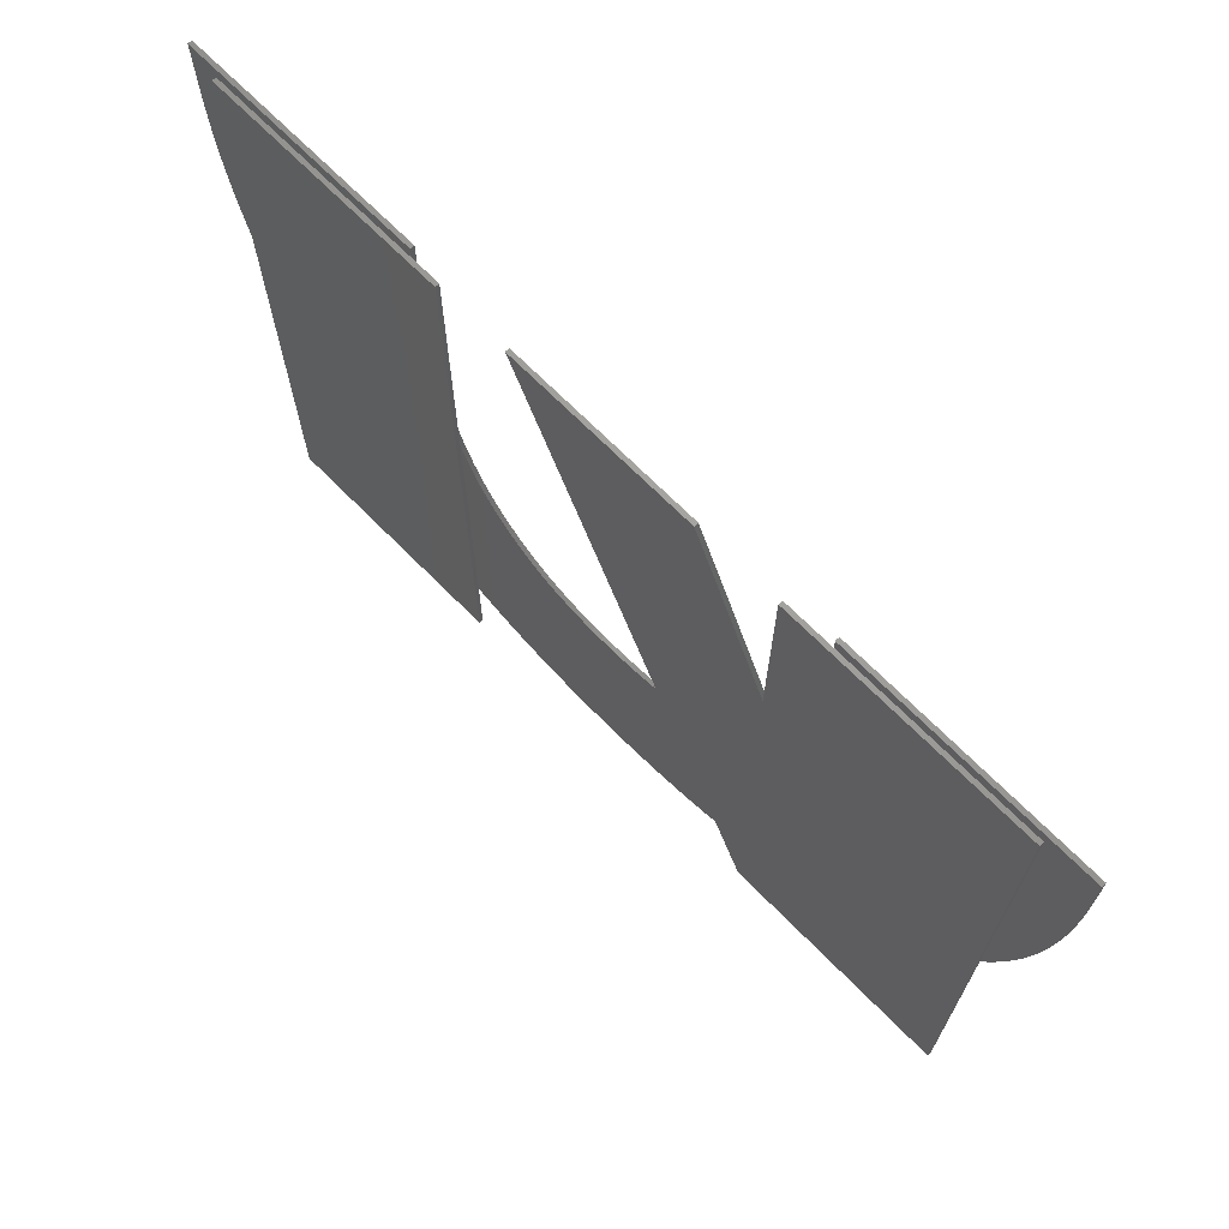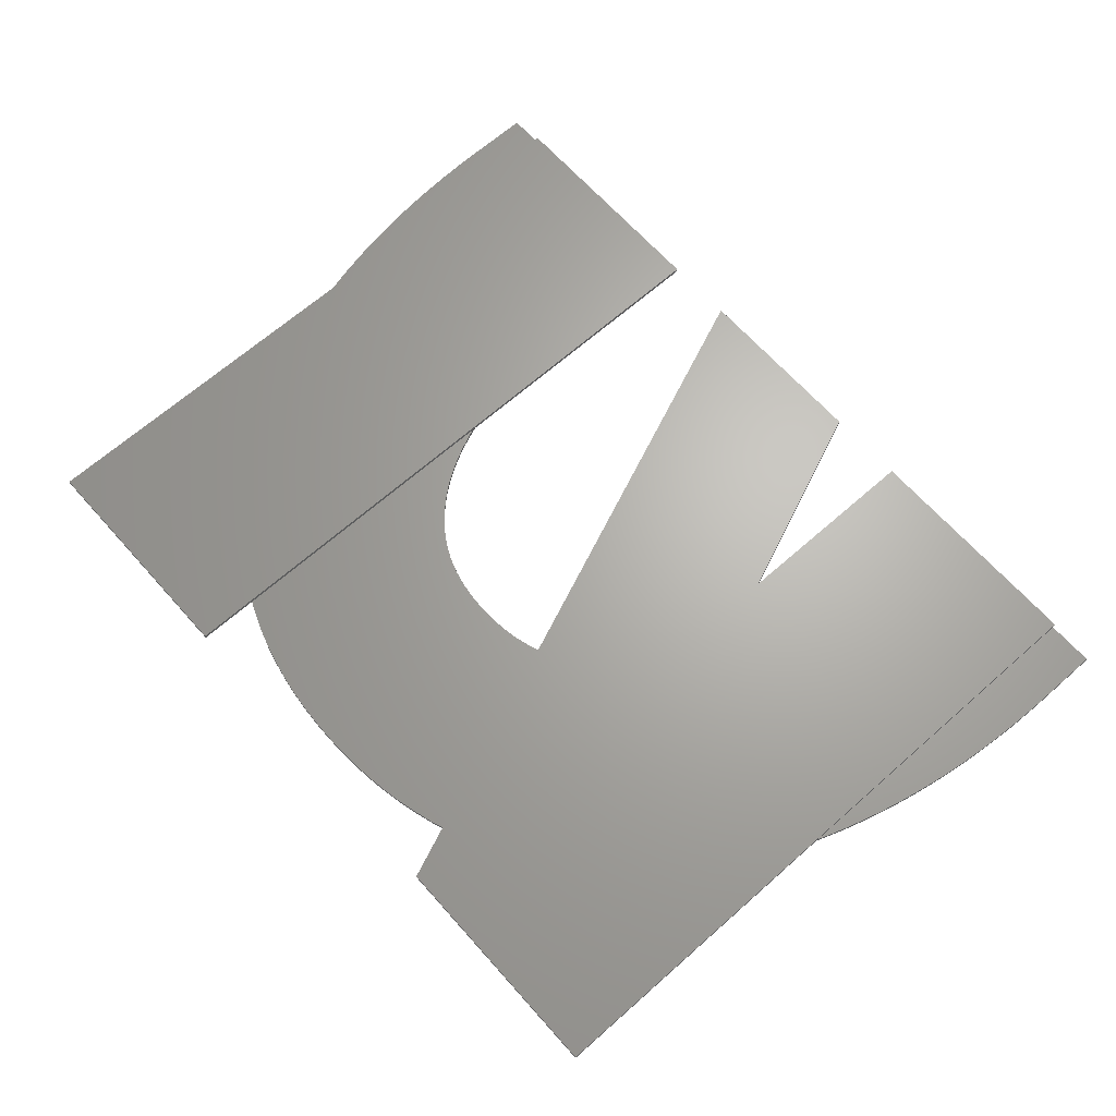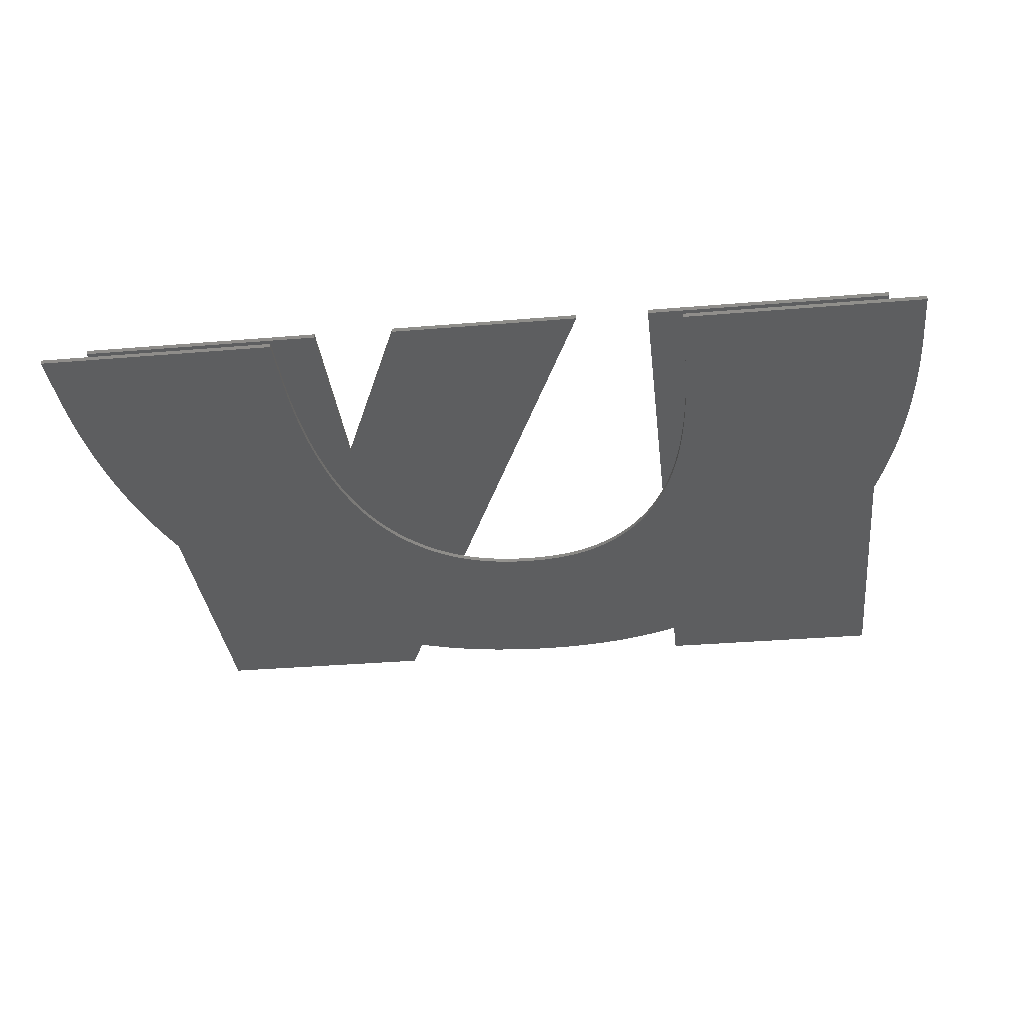
<metadata>
{"format":"stl","ext":"stl","renderer":"f3d","projection":"perspective","resolution":1024,"background":"white","views":[{"elev":69.0,"azim":45.4,"up":"+Y"},{"elev":66.1,"azim":48.4,"up":"+Z"},{"elev":-34.0,"azim":-173.5,"up":"+Z"}]}
</metadata>
<code>
# stl→obj: 354 verts, 696 faces
v 18.52 42.8 0.4
v 7.014 42.8 0.6
v 18.52 42.8 0.6
v 7.014 42.8 0.4
v 31 42.8 0.4
v 21.97 42.8 0.6
v 31 42.8 0.6
v 21.97 42.8 0.4
v 46.36 42.8 0.4
v 34.86 42.8 0.6
v 46.36 42.8 0.6
v 34.86 42.8 0.4
v 16.85 42.8 0
v 5.266 42.8 0.2
v 16.85 42.8 0.2
v 5.266 42.8 0
v 48.63 42.8 0
v 37.05 42.8 0.2
v 48.63 42.8 0.2
v 37.05 42.8 0
v 48.62 38.62 0
v 37.04 38.97 0
v 37.05 39.74 0
v 38.19 15.32 0
v 37.03 38.21 0
v 37 37.47 0
v 36.96 36.74 0
v 36.9 36.02 0
v 36.84 35.31 0
v 36.76 34.61 0
v 36.67 33.93 0
v 31.38 23.3 0
v 37.43 14.82 0
v 36.65 14.35 0
v 36.57 33.26 0
v 36.46 32.6 0
v 36.34 31.95 0
v 36.2 31.33 0
v 36.05 30.72 0
v 35.88 30.13 0
v 30.98 23.05 0
v 35.85 13.92 0
v 35.7 29.56 0
v 35.51 29.01 0
v 35.31 28.47 0
v 35.09 27.96 0
v 35.02 13.52 0
v 34.86 27.46 0
v 34.61 26.98 0
v 34.35 26.52 0
v 30.56 22.82 0
v 34.17 13.16 0
v 34.08 26.08 0
v 33.79 25.66 0
v 33.49 25.26 0
v 30.12 22.62 0
v 33.3 12.85 0
v 33.17 24.88 0
v 32.84 24.53 0
v 32.5 24.19 0
v 29.67 22.45 0
v 32.41 12.58 0
v 32.14 23.87 0
v 31.77 23.58 0
v 29.2 22.3 0
v 31.5 12.35 0
v 28.71 22.18 0
v 30.56 12.16 0
v 28.21 22.09 0
v 29.6 12.01 0
v 28.63 11.91 0
v 27.69 22.02 0
v 27.63 11.85 0
v 27.16 21.98 0
v 26.6 11.82 0
v 26.6 21.97 0
v 26.06 21.98 0
v 25.59 11.85 0
v 25.53 22.02 0
v 24.6 11.91 0
v 25.03 22.09 0
v 23.64 12.01 0
v 22.69 12.16 0
v 24.54 22.18 0
v 21.77 12.35 0
v 24.06 22.3 0
v 20.88 12.58 0
v 23.61 22.45 0
v 20 12.85 0
v 23.17 22.62 0
v 19.15 13.16 0
v 22.75 22.82 0
v 18.32 13.52 0
v 17.52 13.92 0
v 22.35 23.05 0
v 16.74 14.35 0
v 21.97 23.3 0
v 15.98 14.82 0
v 21.6 23.58 0
v 15.25 15.32 0
v 21.25 23.87 0
v 14.55 15.85 0
v 13.87 16.41 0
v 20.91 24.19 0
v 13.21 17.01 0
v 20.59 24.53 0
v 12.58 17.64 0
v 20.28 24.88 0
v 11.97 18.3 0
v 19.99 25.26 0
v 11.39 19 0
v 19.71 25.66 0
v 10.83 19.73 0
v 19.45 26.08 0
v 10.3 20.49 0
v 19.2 26.52 0
v 9.797 21.27 0
v 18.96 26.98 0
v 9.317 22.09 0
v 18.74 27.46 0
v 8.864 22.93 0
v 18.53 27.96 0
v 8.436 23.81 0
v 18.34 28.47 0
v 8.034 24.71 0
v 18.16 29.01 0
v 7.659 25.63 0
v 17.99 29.56 0
v 7.309 26.59 0
v 17.83 30.13 0
v 6.986 27.58 0
v 17.69 30.72 0
v 6.688 28.59 0
v 17.56 31.33 0
v 6.418 29.63 0
v 17.44 31.95 0
v 17.34 32.6 0
v 6.176 30.68 0
v 17.24 33.26 0
v 5.963 31.76 0
v 17.16 33.93 0
v 5.778 32.85 0
v 17.09 34.61 0
v 5.622 33.97 0
v 17.02 35.31 0
v 16.97 36.02 0
v 5.494 35.1 0
v 16.93 36.74 0
v 5.394 36.25 0
v 16.89 37.47 0
v 5.323 37.43 0
v 16.87 38.21 0
v 5.28 38.62 0
v 16.85 38.97 0
v 16.85 39.74 0
v 5.266 39.83 0
v 48.63 39.83 0
v 48.57 37.43 0
v 48.5 36.25 0
v 48.39 35.1 0
v 48.26 33.97 0
v 48.09 32.85 0
v 47.9 31.76 0
v 47.67 30.68 0
v 47.41 29.63 0
v 47.13 28.59 0
v 46.81 27.58 0
v 46.47 26.59 0
v 46.11 25.63 0
v 45.71 24.71 0
v 45.29 23.81 0
v 44.84 22.93 0
v 44.37 22.09 0
v 43.86 21.27 0
v 43.34 20.49 0
v 42.78 19.73 0
v 42.2 19 0
v 41.59 18.3 0
v 40.96 17.64 0
v 40.31 17.01 0
v 39.62 16.41 0
v 38.92 15.85 0
v 18.52 10.5 0.6
v 7.014 10.5 0.6
v 34.85 33.19 0.6
v 46.36 10.5 0.6
v 34.98 10.5 0.6
v 5.266 39.83 0.2
v 16.85 39.74 0.2
v 15.98 14.82 0.2
v 16.74 14.35 0.2
v 15.25 15.32 0.2
v 14.55 15.85 0.2
v 13.87 16.41 0.2
v 13.21 17.01 0.2
v 12.58 17.64 0.2
v 11.97 18.3 0.2
v 11.39 19 0.2
v 10.83 19.73 0.2
v 10.3 20.49 0.2
v 9.797 21.27 0.2
v 9.317 22.09 0.2
v 8.864 22.93 0.2
v 8.436 23.81 0.2
v 8.034 24.71 0.2
v 7.659 25.63 0.2
v 7.309 26.59 0.2
v 6.986 27.58 0.2
v 6.688 28.59 0.2
v 6.418 29.63 0.2
v 6.176 30.68 0.2
v 5.963 31.76 0.2
v 5.778 32.85 0.2
v 5.622 33.97 0.2
v 5.494 35.1 0.2
v 5.394 36.25 0.2
v 5.323 37.43 0.2
v 5.28 38.62 0.2
v 37.05 39.74 0.2
v 48.63 39.83 0.2
v 48.62 38.62 0.2
v 37.04 38.97 0.2
v 37.03 38.21 0.2
v 37 37.47 0.2
v 48.57 37.43 0.2
v 48.5 36.25 0.2
v 36.96 36.74 0.2
v 48.39 35.1 0.2
v 36.9 36.02 0.2
v 48.26 33.97 0.2
v 36.84 35.31 0.2
v 36.76 34.61 0.2
v 48.09 32.85 0.2
v 36.67 33.93 0.2
v 36.57 33.26 0.2
v 47.9 31.76 0.2
v 47.67 30.68 0.2
v 36.46 32.6 0.2
v 47.41 29.63 0.2
v 36.34 31.95 0.2
v 47.13 28.59 0.2
v 36.2 31.33 0.2
v 36.05 30.72 0.2
v 46.81 27.58 0.2
v 46.47 26.59 0.2
v 35.7 29.56 0.2
v 35.88 30.13 0.2
v 46.11 25.63 0.2
v 35.51 29.01 0.2
v 45.71 24.71 0.2
v 35.31 28.47 0.2
v 45.29 23.81 0.2
v 35.09 27.96 0.2
v 34.86 27.46 0.2
v 44.84 22.93 0.2
v 44.37 22.09 0.2
v 34.61 26.98 0.2
v 43.86 21.27 0.2
v 34.35 26.52 0.2
v 34.08 26.08 0.2
v 43.34 20.49 0.2
v 42.78 19.73 0.2
v 33.79 25.66 0.2
v 42.2 19 0.2
v 33.49 25.26 0.2
v 41.59 18.3 0.2
v 40.96 17.64 0.2
v 33.17 24.88 0.2
v 40.31 17.01 0.2
v 32.84 24.53 0.2
v 39.62 16.41 0.2
v 32.5 24.19 0.2
v 38.92 15.85 0.2
v 32.14 23.87 0.2
v 38.19 15.32 0.2
v 31.77 23.58 0.2
v 37.43 14.82 0.2
v 31.38 23.3 0.2
v 36.65 14.35 0.2
v 30.98 23.05 0.2
v 35.85 13.92 0.2
v 35.02 13.52 0.2
v 30.56 22.82 0.2
v 34.17 13.16 0.2
v 30.12 22.62 0.2
v 33.3 12.85 0.2
v 29.67 22.45 0.2
v 32.41 12.58 0.2
v 29.2 22.3 0.2
v 31.5 12.35 0.2
v 28.71 22.18 0.2
v 30.56 12.16 0.2
v 28.21 22.09 0.2
v 29.6 12.01 0.2
v 28.63 11.91 0.2
v 27.69 22.02 0.2
v 27.63 11.85 0.2
v 27.16 21.98 0.2
v 26.6 21.97 0.2
v 26.6 11.82 0.2
v 26.06 21.98 0.2
v 25.59 11.85 0.2
v 25.53 22.02 0.2
v 24.6 11.91 0.2
v 25.03 22.09 0.2
v 22.69 12.16 0.2
v 24.54 22.18 0.2
v 21.77 12.35 0.2
v 24.06 22.3 0.2
v 23.64 12.01 0.2
v 20.88 12.58 0.2
v 23.61 22.45 0.2
v 20 12.85 0.2
v 23.17 22.62 0.2
v 19.15 13.16 0.2
v 22.75 22.82 0.2
v 17.52 13.92 0.2
v 22.35 23.05 0.2
v 21.97 23.3 0.2
v 21.6 23.58 0.2
v 21.25 23.87 0.2
v 20.91 24.19 0.2
v 20.59 24.53 0.2
v 20.28 24.88 0.2
v 19.99 25.26 0.2
v 19.71 25.66 0.2
v 19.45 26.08 0.2
v 19.2 26.52 0.2
v 18.96 26.98 0.2
v 18.74 27.46 0.2
v 18.53 27.96 0.2
v 18.34 28.47 0.2
v 18.32 13.52 0.2
v 18.16 29.01 0.2
v 17.99 29.56 0.2
v 17.83 30.13 0.2
v 17.69 30.72 0.2
v 17.56 31.33 0.2
v 17.44 31.95 0.2
v 17.34 32.6 0.2
v 17.24 33.26 0.2
v 17.16 33.93 0.2
v 17.09 34.61 0.2
v 17.02 35.31 0.2
v 16.97 36.02 0.2
v 16.93 36.74 0.2
v 16.89 37.47 0.2
v 16.87 38.21 0.2
v 16.85 38.97 0.2
v 34.85 33.19 0.4
v 46.36 10.5 0.4
v 34.98 10.5 0.4
v 7.014 10.5 0.4
v 18.52 10.5 0.4
f 1 2 3
f 2 1 4
f 5 6 7
f 6 5 8
f 9 10 11
f 10 9 12
f 13 14 15
f 14 13 16
f 17 18 19
f 18 17 20
f 21 22 23
f 24 25 22
f 24 26 25
f 24 27 26
f 24 28 27
f 24 29 28
f 24 30 29
f 24 31 30
f 32 33 34
f 24 35 31
f 24 36 35
f 24 37 36
f 24 38 37
f 24 39 38
f 24 40 39
f 41 34 42
f 24 43 40
f 24 44 43
f 24 45 44
f 24 46 45
f 41 42 47
f 24 48 46
f 24 49 48
f 24 50 49
f 51 47 52
f 24 53 50
f 24 54 53
f 24 55 54
f 56 52 57
f 24 58 55
f 24 59 58
f 24 60 59
f 61 57 62
f 24 63 60
f 24 64 63
f 65 62 66
f 33 32 64
f 34 41 32
f 67 66 68
f 47 51 41
f 52 56 51
f 57 61 56
f 69 68 70
f 62 65 61
f 66 67 65
f 69 70 71
f 68 69 67
f 71 72 69
f 73 72 71
f 73 74 72
f 75 74 73
f 75 76 74
f 75 77 76
f 78 77 75
f 78 79 77
f 80 79 78
f 79 80 81
f 82 81 80
f 83 81 82
f 81 83 84
f 85 84 83
f 84 85 86
f 87 86 85
f 86 87 88
f 89 88 87
f 88 89 90
f 91 90 89
f 90 91 92
f 93 92 91
f 94 92 93
f 92 94 95
f 96 95 94
f 95 96 97
f 98 97 96
f 97 98 99
f 100 99 98
f 99 100 101
f 102 101 100
f 103 101 102
f 101 103 104
f 105 104 103
f 104 105 106
f 107 106 105
f 106 107 108
f 109 108 107
f 108 109 110
f 111 110 109
f 110 111 112
f 113 112 111
f 112 113 114
f 115 114 113
f 114 115 116
f 117 116 115
f 116 117 118
f 119 118 117
f 118 119 120
f 121 120 119
f 120 121 122
f 123 122 121
f 122 123 124
f 125 124 123
f 124 125 126
f 127 126 125
f 126 127 128
f 129 128 127
f 128 129 130
f 131 130 129
f 130 131 132
f 133 132 131
f 132 133 134
f 135 134 133
f 134 135 136
f 136 135 137
f 138 137 135
f 137 138 139
f 140 139 138
f 139 140 141
f 142 141 140
f 141 142 143
f 144 143 142
f 143 144 145
f 145 144 146
f 147 146 144
f 146 147 148
f 149 148 147
f 148 149 150
f 151 150 149
f 150 151 152
f 153 152 151
f 152 153 154
f 154 153 155
f 156 155 153
f 155 156 13
f 13 156 16
f 23 157 21
f 22 21 158
f 22 158 159
f 22 159 160
f 22 160 161
f 22 161 162
f 22 162 163
f 22 163 164
f 22 164 165
f 22 165 166
f 22 166 167
f 22 167 168
f 22 168 169
f 22 169 170
f 22 170 171
f 22 171 172
f 22 172 173
f 22 173 174
f 22 174 175
f 22 175 176
f 22 176 177
f 22 177 178
f 22 178 179
f 22 179 180
f 22 180 181
f 22 181 182
f 22 182 24
f 64 24 33
f 157 23 17
f 17 23 20
f 2 183 3
f 183 2 184
f 185 186 11
f 185 11 10
f 186 185 187
f 6 185 7
f 185 6 187
f 188 189 15
f 189 190 191
f 189 192 190
f 189 193 192
f 189 194 193
f 189 195 194
f 189 196 195
f 189 197 196
f 189 198 197
f 189 199 198
f 189 200 199
f 189 201 200
f 189 202 201
f 189 203 202
f 189 204 203
f 189 205 204
f 189 206 205
f 189 207 206
f 189 208 207
f 189 209 208
f 189 210 209
f 189 211 210
f 189 212 211
f 189 213 212
f 189 214 213
f 189 215 214
f 189 216 215
f 189 217 216
f 189 218 217
f 188 15 14
f 189 188 218
f 219 220 19
f 220 219 221
f 222 221 219
f 223 221 222
f 224 225 223
f 225 224 226
f 226 227 228
f 228 229 230
f 231 230 229
f 230 232 233
f 234 233 232
f 235 236 234
f 236 235 237
f 237 238 239
f 239 240 241
f 242 241 240
f 243 244 242
f 244 243 245
f 246 245 247
f 245 246 248
f 248 249 250
f 250 251 252
f 253 252 251
f 254 255 253
f 255 254 256
f 256 257 258
f 259 258 257
f 260 261 259
f 219 19 18
f 221 223 225
f 227 226 224
f 229 228 227
f 232 230 231
f 233 234 236
f 238 237 235
f 240 239 238
f 241 242 244
f 247 245 243
f 249 248 246
f 251 250 249
f 252 253 255
f 257 256 254
f 258 259 261
f 261 260 262
f 263 262 260
f 262 263 264
f 265 264 263
f 264 265 266
f 266 265 267
f 268 267 265
f 267 268 269
f 270 269 268
f 269 270 271
f 272 271 270
f 271 272 273
f 274 273 272
f 273 274 275
f 276 275 274
f 275 276 277
f 278 277 276
f 277 278 279
f 280 279 278
f 279 280 281
f 281 280 282
f 283 282 280
f 282 283 284
f 285 284 283
f 284 285 286
f 287 286 285
f 286 287 288
f 289 288 287
f 288 289 290
f 291 290 289
f 290 291 292
f 293 292 291
f 292 293 294
f 294 293 295
f 296 295 293
f 296 297 295
f 298 297 296
f 299 297 298
f 299 300 297
f 301 300 299
f 301 302 300
f 303 302 301
f 304 303 305
f 303 304 302
f 306 305 307
f 308 307 309
f 305 310 304
f 311 309 312
f 313 312 314
f 315 314 316
f 305 306 310
f 317 316 318
f 191 318 319
f 307 308 306
f 191 319 320
f 191 320 321
f 191 321 322
f 309 311 308
f 191 322 323
f 191 323 324
f 312 313 311
f 191 324 325
f 191 325 326
f 191 326 327
f 191 327 328
f 314 315 313
f 191 328 329
f 191 329 330
f 191 330 331
f 191 331 332
f 316 333 315
f 191 332 334
f 191 334 335
f 191 335 336
f 191 336 337
f 191 337 338
f 316 317 333
f 191 338 339
f 191 339 340
f 191 340 341
f 191 341 342
f 191 342 343
f 191 343 344
f 191 344 345
f 191 345 346
f 191 346 347
f 191 347 348
f 318 191 317
f 349 191 348
f 191 349 189
f 220 17 19
f 17 220 157
f 221 157 220
f 157 221 21
f 225 21 221
f 21 225 158
f 226 158 225
f 158 226 159
f 228 159 226
f 159 228 160
f 230 160 228
f 160 230 161
f 233 161 230
f 161 233 162
f 236 162 233
f 162 236 163
f 237 163 236
f 163 237 164
f 239 164 237
f 164 239 165
f 241 165 239
f 165 241 166
f 244 166 241
f 166 244 167
f 245 167 244
f 167 245 168
f 248 168 245
f 168 248 169
f 250 169 248
f 169 250 170
f 252 170 250
f 170 252 171
f 255 171 252
f 171 255 172
f 256 172 255
f 172 256 173
f 258 173 256
f 173 258 174
f 261 174 258
f 174 261 175
f 262 175 261
f 175 262 176
f 264 176 262
f 176 264 177
f 266 177 264
f 177 266 178
f 267 178 266
f 178 267 179
f 180 267 269
f 267 180 179
f 181 269 271
f 269 181 180
f 182 271 273
f 271 182 181
f 24 273 275
f 273 24 182
f 33 275 277
f 275 33 24
f 34 277 279
f 277 34 33
f 42 279 281
f 279 42 34
f 47 281 282
f 281 47 42
f 52 282 284
f 282 52 47
f 57 284 286
f 284 57 52
f 62 286 288
f 286 62 57
f 66 288 290
f 288 66 62
f 68 290 292
f 290 68 66
f 70 292 294
f 292 70 68
f 71 294 295
f 294 71 70
f 73 295 297
f 295 73 71
f 75 297 300
f 297 75 73
f 78 300 302
f 300 78 75
f 80 302 304
f 302 80 78
f 82 304 310
f 304 82 80
f 83 310 306
f 310 83 82
f 85 306 308
f 306 85 83
f 87 308 311
f 308 87 85
f 89 311 313
f 311 89 87
f 91 313 315
f 313 91 89
f 93 315 333
f 315 93 91
f 94 333 317
f 333 94 93
f 96 317 191
f 317 96 94
f 98 191 190
f 191 98 96
f 100 190 192
f 190 100 98
f 102 192 193
f 192 102 100
f 103 193 194
f 193 103 102
f 105 194 195
f 194 105 103
f 107 195 196
f 195 107 105
f 107 197 109
f 197 107 196
f 109 198 111
f 198 109 197
f 111 199 113
f 199 111 198
f 113 200 115
f 200 113 199
f 115 201 117
f 201 115 200
f 117 202 119
f 202 117 201
f 119 203 121
f 203 119 202
f 121 204 123
f 204 121 203
f 123 205 125
f 205 123 204
f 125 206 127
f 206 125 205
f 127 207 129
f 207 127 206
f 129 208 131
f 208 129 207
f 131 209 133
f 209 131 208
f 133 210 135
f 210 133 209
f 135 211 138
f 211 135 210
f 138 212 140
f 212 138 211
f 140 213 142
f 213 140 212
f 142 214 144
f 214 142 213
f 144 215 147
f 215 144 214
f 147 216 149
f 216 147 215
f 149 217 151
f 217 149 216
f 151 218 153
f 218 151 217
f 153 188 156
f 188 153 218
f 156 14 16
f 14 156 188
f 189 13 15
f 13 189 155
f 349 155 189
f 155 349 154
f 348 154 349
f 154 348 152
f 347 152 348
f 152 347 150
f 346 150 347
f 150 346 148
f 345 148 346
f 148 345 146
f 344 146 345
f 146 344 145
f 343 145 344
f 145 343 143
f 342 143 343
f 143 342 141
f 341 141 342
f 141 341 139
f 340 139 341
f 139 340 137
f 339 137 340
f 137 339 136
f 338 136 339
f 136 338 134
f 337 134 338
f 134 337 132
f 336 132 337
f 132 336 130
f 335 130 336
f 130 335 128
f 334 128 335
f 128 334 126
f 332 126 334
f 126 332 124
f 331 124 332
f 124 331 122
f 330 122 331
f 122 330 120
f 329 120 330
f 120 329 118
f 328 118 329
f 118 328 116
f 327 116 328
f 116 327 114
f 326 114 327
f 114 326 112
f 325 112 326
f 112 325 110
f 324 110 325
f 110 324 108
f 323 108 324
f 108 323 106
f 322 106 323
f 106 322 104
f 101 322 321
f 322 101 104
f 99 321 320
f 321 99 101
f 97 320 319
f 320 97 99
f 95 319 318
f 319 95 97
f 92 318 316
f 318 92 95
f 90 316 314
f 316 90 92
f 88 314 312
f 314 88 90
f 86 312 309
f 312 86 88
f 84 309 307
f 309 84 86
f 81 307 305
f 307 81 84
f 79 305 303
f 305 79 81
f 77 303 301
f 303 77 79
f 76 301 299
f 301 76 77
f 74 299 298
f 299 74 76
f 72 298 296
f 298 72 74
f 69 296 293
f 296 69 72
f 67 293 291
f 293 67 69
f 65 291 289
f 291 65 67
f 61 289 287
f 289 61 65
f 56 287 285
f 287 56 61
f 51 285 283
f 285 51 56
f 41 283 280
f 283 41 51
f 32 280 278
f 280 32 41
f 64 278 276
f 278 64 32
f 63 276 274
f 276 63 64
f 60 274 272
f 274 60 63
f 59 272 270
f 272 59 60
f 59 268 58
f 268 59 270
f 58 265 55
f 265 58 268
f 55 263 54
f 263 55 265
f 54 260 53
f 260 54 263
f 53 259 50
f 259 53 260
f 50 257 49
f 257 50 259
f 49 254 48
f 254 49 257
f 48 253 46
f 253 48 254
f 46 251 45
f 251 46 253
f 45 249 44
f 249 45 251
f 44 246 43
f 246 44 249
f 43 247 40
f 247 43 246
f 40 243 39
f 243 40 247
f 39 242 38
f 242 39 243
f 38 240 37
f 240 38 242
f 37 238 36
f 238 37 240
f 36 235 35
f 235 36 238
f 35 234 31
f 234 35 235
f 31 232 30
f 232 31 234
f 30 231 29
f 231 30 232
f 29 229 28
f 229 29 231
f 28 227 27
f 227 28 229
f 27 224 26
f 224 27 227
f 26 223 25
f 223 26 224
f 25 222 22
f 222 25 223
f 22 219 23
f 219 22 222
f 23 18 20
f 18 23 219
f 350 351 352
f 351 350 9
f 9 350 12
f 8 350 352
f 350 8 5
f 353 1 354
f 1 353 4
f 352 6 8
f 6 352 187
f 352 186 187
f 186 352 351
f 186 9 11
f 9 186 351
f 350 10 12
f 10 350 185
f 185 5 7
f 5 185 350
f 353 2 4
f 2 353 184
f 353 183 184
f 183 353 354
f 183 1 3
f 1 183 354

</code>
